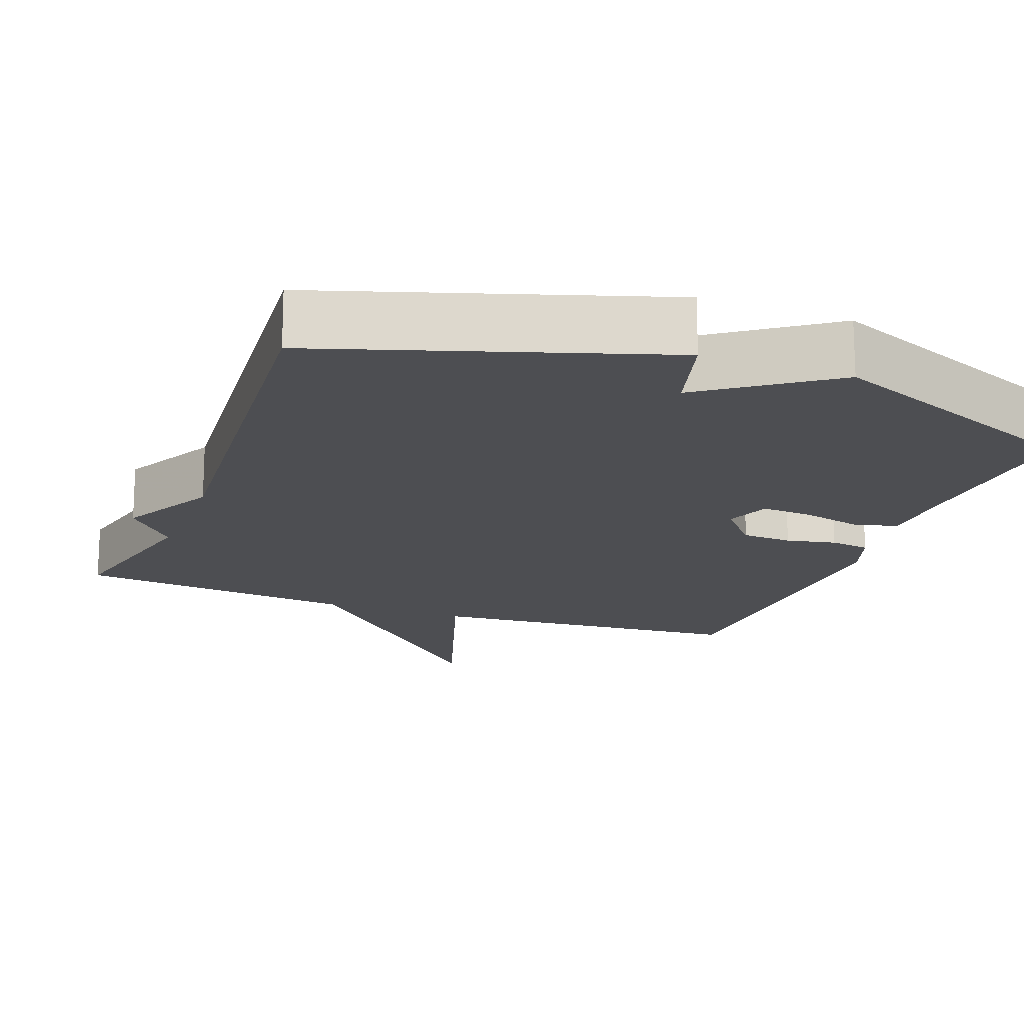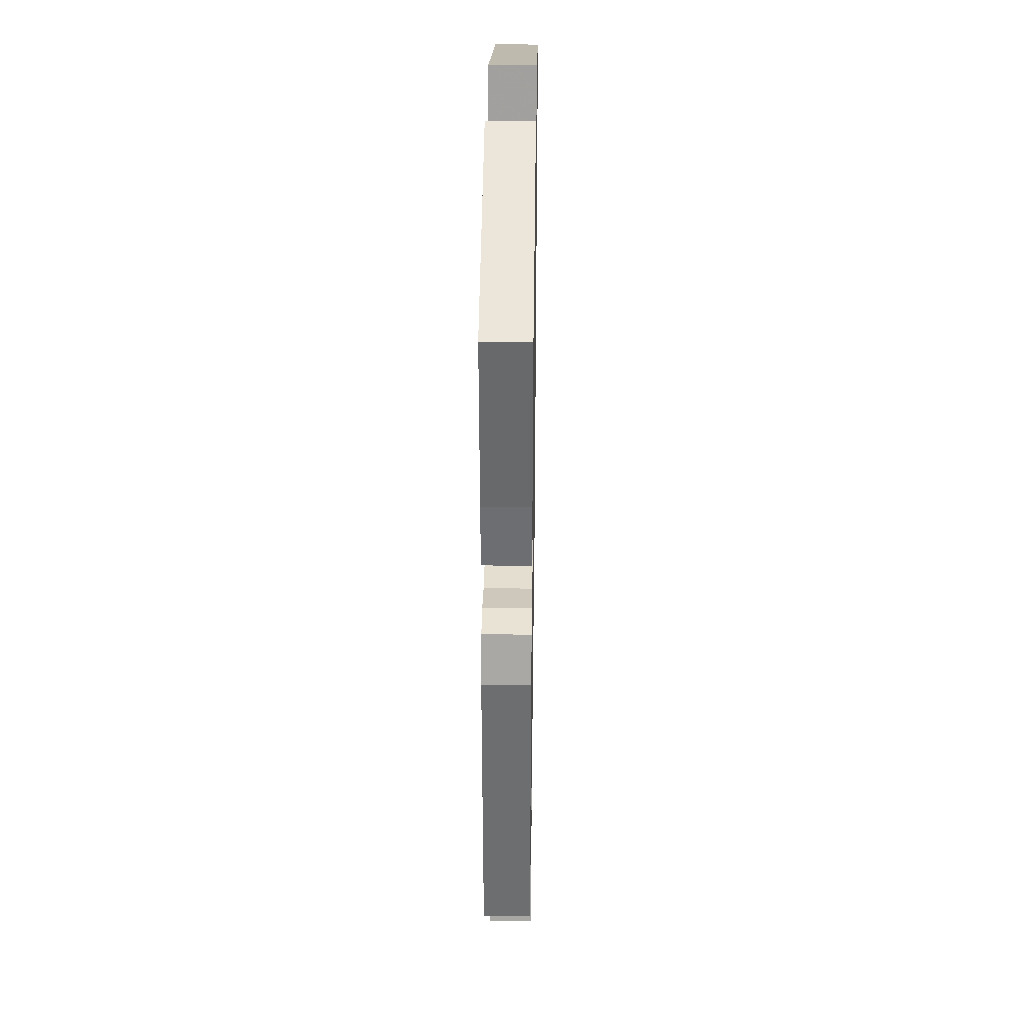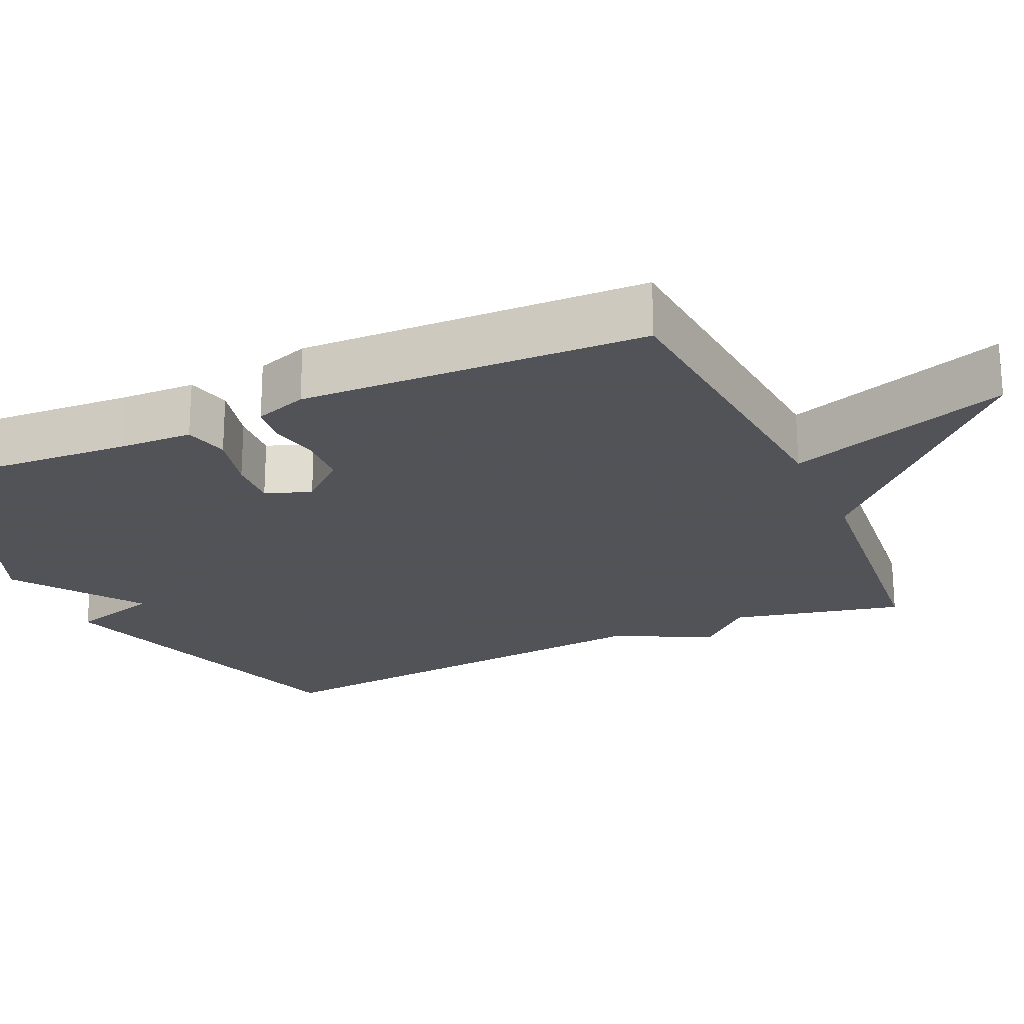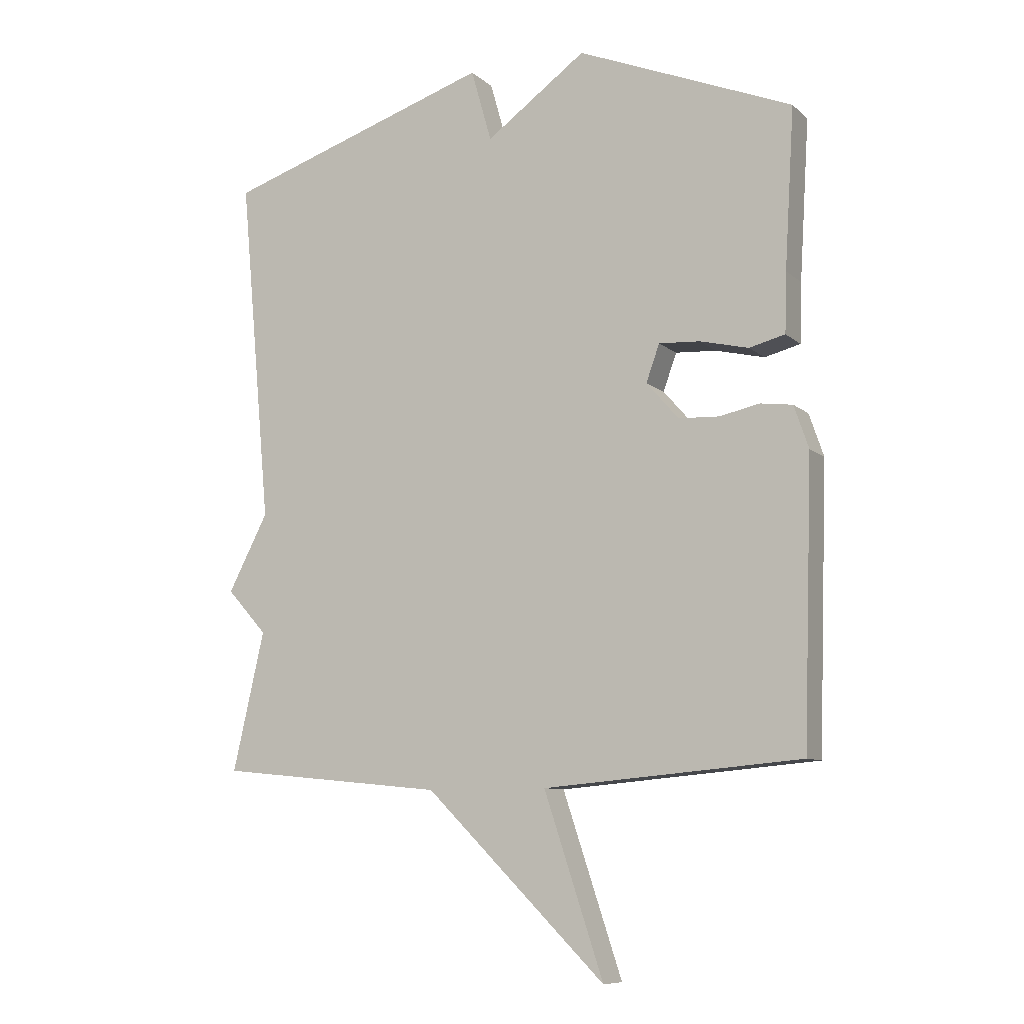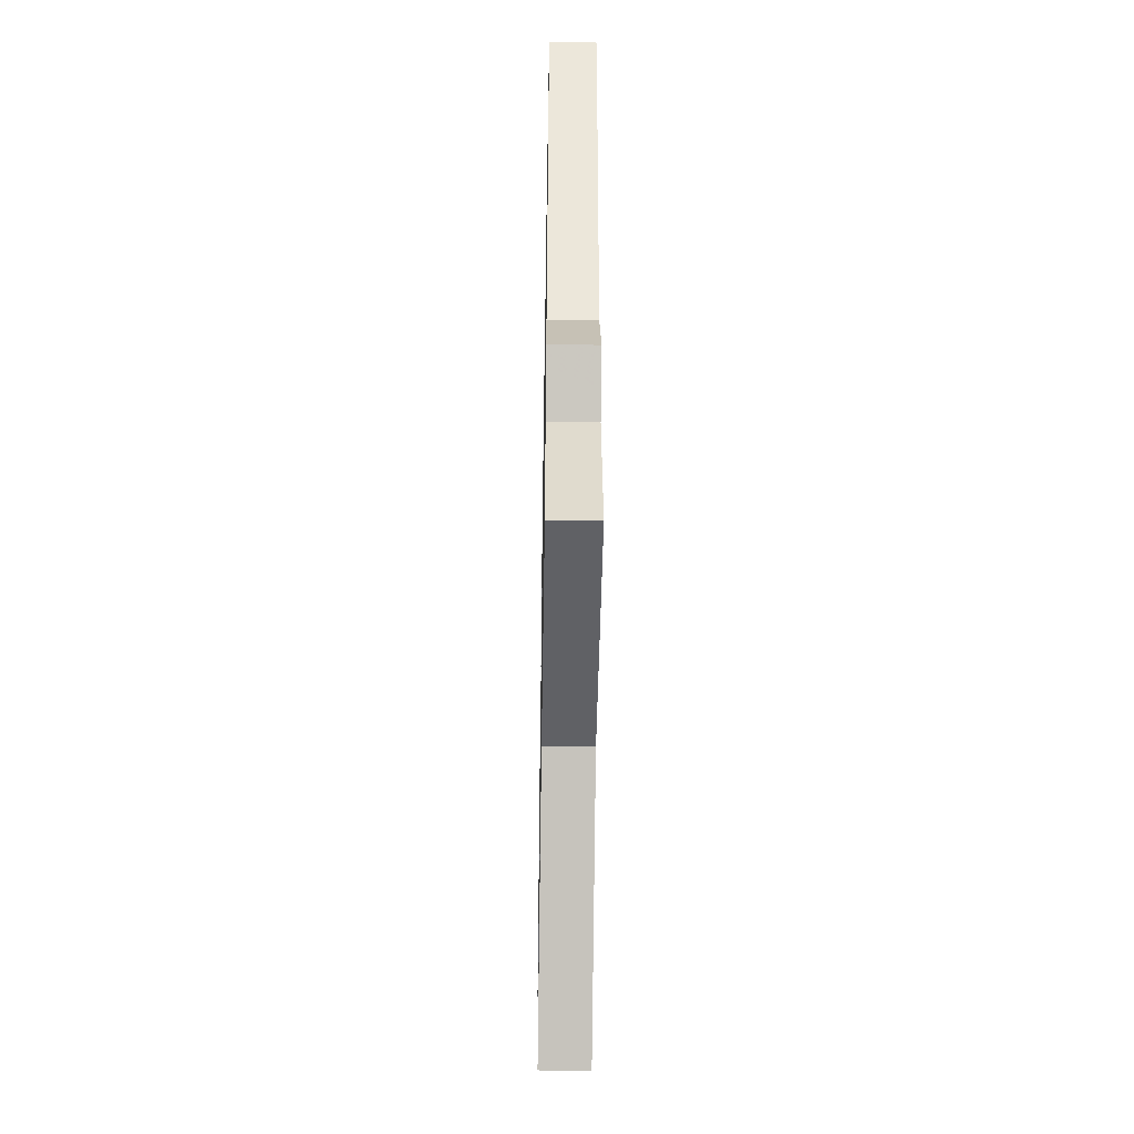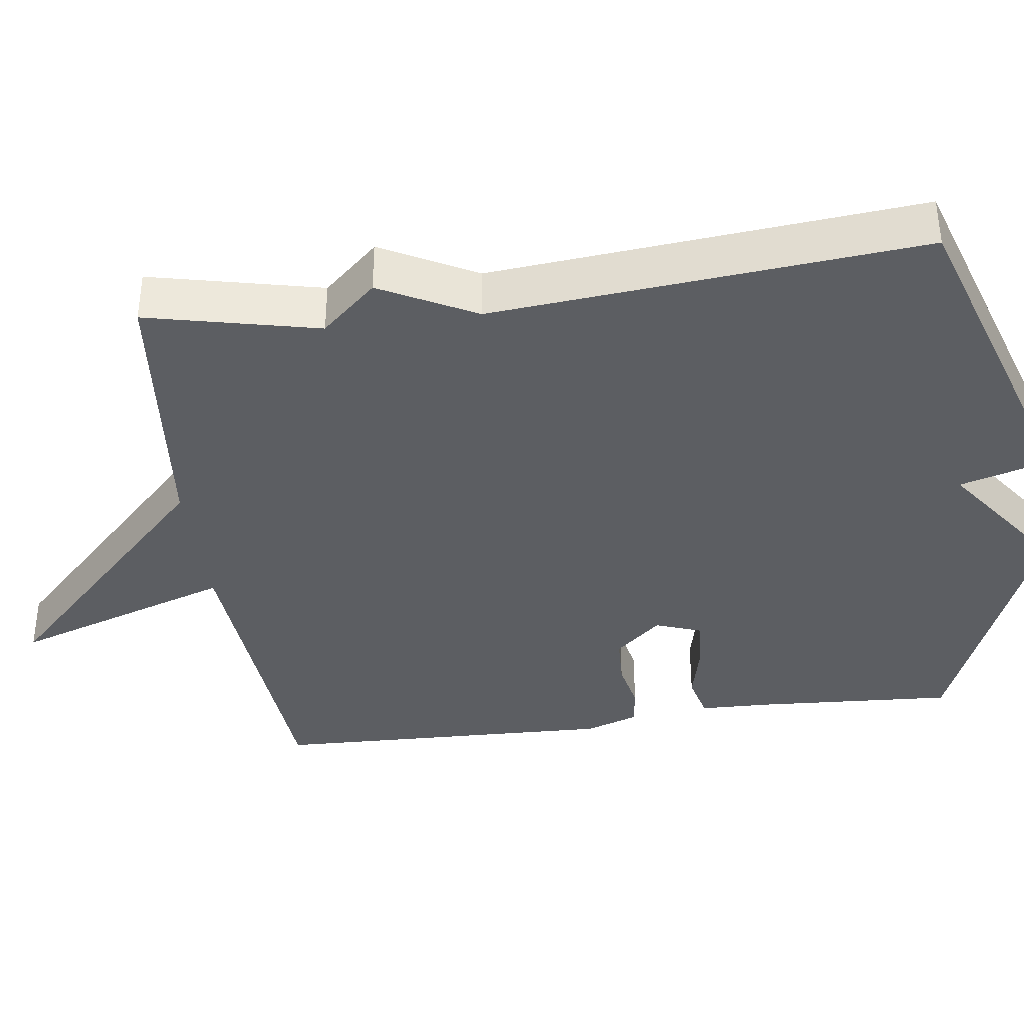
<metadata>
{"format":"obj","ext":"obj","renderer":"f3d","projection":"perspective","resolution":1024,"background":"white","views":[{"elev":-17.2,"azim":-20.8,"up":"+Y"},{"elev":33.8,"azim":90.9,"up":"+Z"},{"elev":-22.5,"azim":114.3,"up":"+Y"},{"elev":-9.1,"azim":26.5,"up":"+Z"},{"elev":-44.0,"azim":-91.0,"up":"+Z"},{"elev":-38.0,"azim":-82.3,"up":"+Y"}]}
</metadata>
<code>
v 0.5 0.07 0.5
v 0.484 0.07 0.238
v 0.481 0.07 0.14
v 0.422 0.07 0.125
v 0.342 0.07 0.144
v 0.274 0.07 0.148
v 0.252 0.07 0.087
v 0.305 0.07 0.026
v 0.372 0.07 0.023
v 0.438 0.07 0.037
v 0.491 0.07 0.03
v 0.515 0.07 -0.04
v 0.5 0.07 -0.5
v 0.074 0.07 -0.537
v 0.172 0.07 -0.832
v -0.126 0.07 -0.537
v -0.5 0.07 -0.5
v -0.448 0.07 -0.271
v -0.514 0.07 -0.198
v -0.448 0.07 -0.071
v -0.5 0.07 0.5
v -0.056 0.07 0.645
v -0.022 0.07 0.525
v 0.144 0.07 0.645
v 0.5 0 0.5
v 0.484 0 0.238
v 0.481 0 0.14
v 0.422 0 0.125
v 0.342 0 0.144
v 0.274 0 0.148
v 0.252 0 0.087
v 0.305 0 0.026
v 0.372 0 0.023
v 0.438 0 0.037
v 0.491 0 0.03
v 0.515 0 -0.04
v 0.5 0 -0.5
v 0.074 0 -0.537
v 0.172 0 -0.832
v -0.126 0 -0.537
v -0.5 0 -0.5
v -0.448 0 -0.271
v -0.514 0 -0.198
v -0.448 0 -0.071
v -0.5 0 0.5
v -0.056 0 0.645
v -0.022 0 0.525
v 0.144 0 0.645
f 23 24 1 2
f 20 21 22 23
f 18 19 20 23
f 16 17 18 23
f 14 15 16
f 13 14 16
f 12 13 16
f 11 12 16
f 10 11 16
f 9 10 16
f 8 9 16
f 7 8 16
f 6 7 16 23
f 23 2 3
f 6 23 3
f 5 6 3
f 3 4 5
f 26 25 48 47
f 47 46 45 44
f 47 44 43 42
f 47 42 41 40
f 40 39 38
f 40 38 37
f 40 37 36
f 40 36 35
f 40 35 34
f 40 34 33
f 40 33 32
f 40 32 31
f 47 40 31 30
f 27 26 47
f 27 47 30
f 27 30 29
f 29 28 27
f 1 25 26 2
f 2 26 27 3
f 3 27 28 4
f 4 28 29 5
f 5 29 30 6
f 6 30 31 7
f 7 31 32 8
f 8 32 33 9
f 9 33 34 10
f 10 34 35 11
f 11 35 36 12
f 12 36 37 13
f 13 37 38 14
f 14 38 39 15
f 15 39 40 16
f 16 40 41 17
f 17 41 42 18
f 18 42 43 19
f 19 43 44 20
f 20 44 45 21
f 21 45 46 22
f 22 46 47 23
f 23 47 48 24
f 24 48 25 1

</code>
